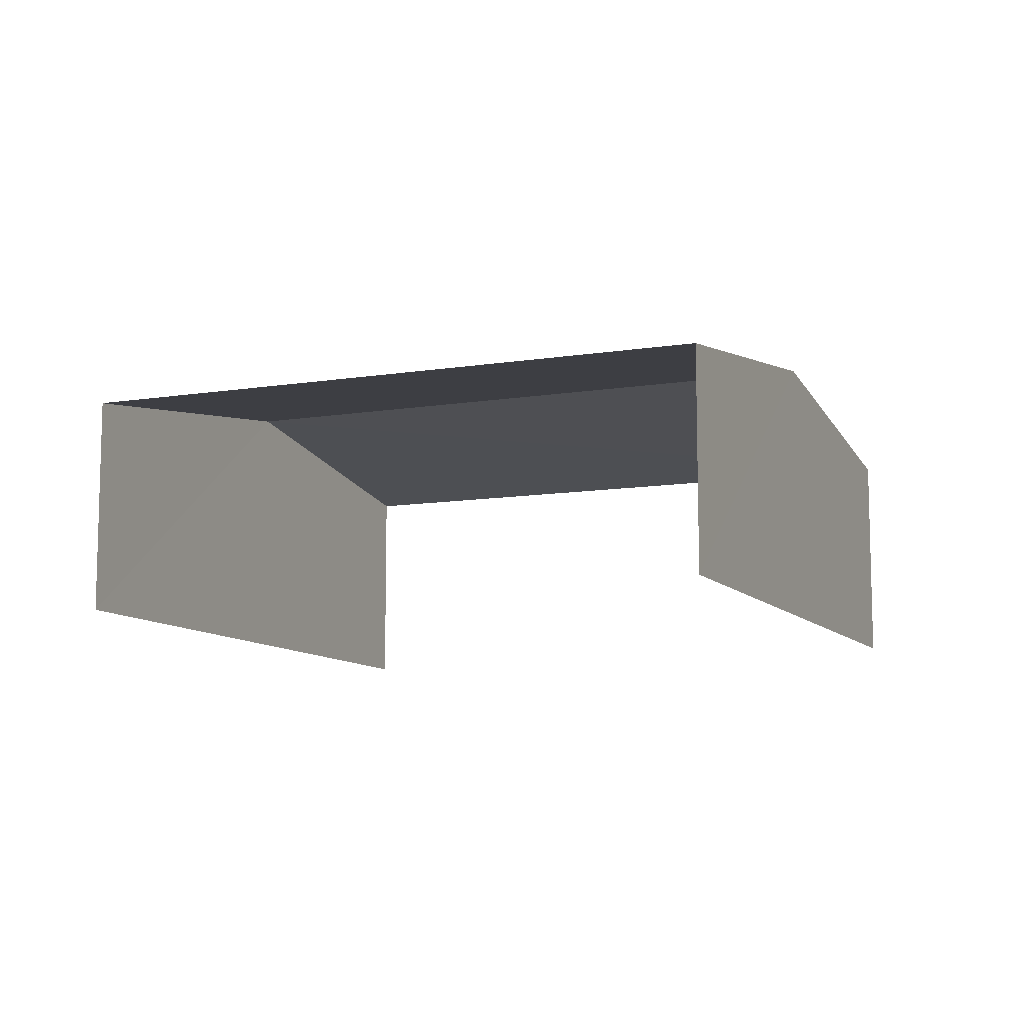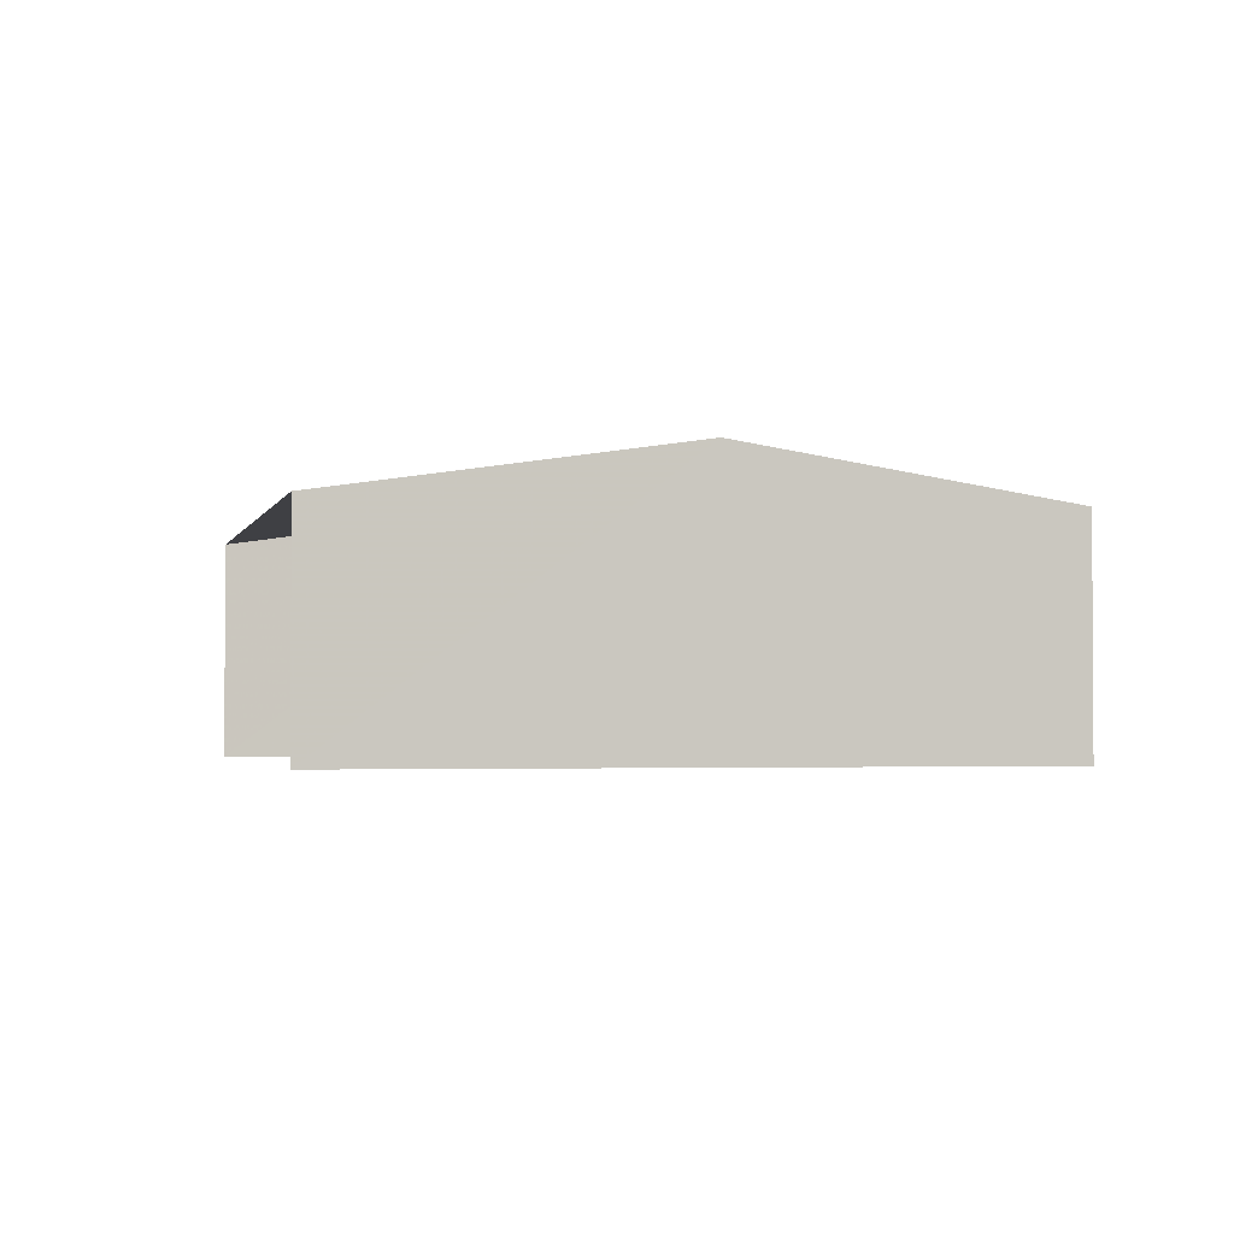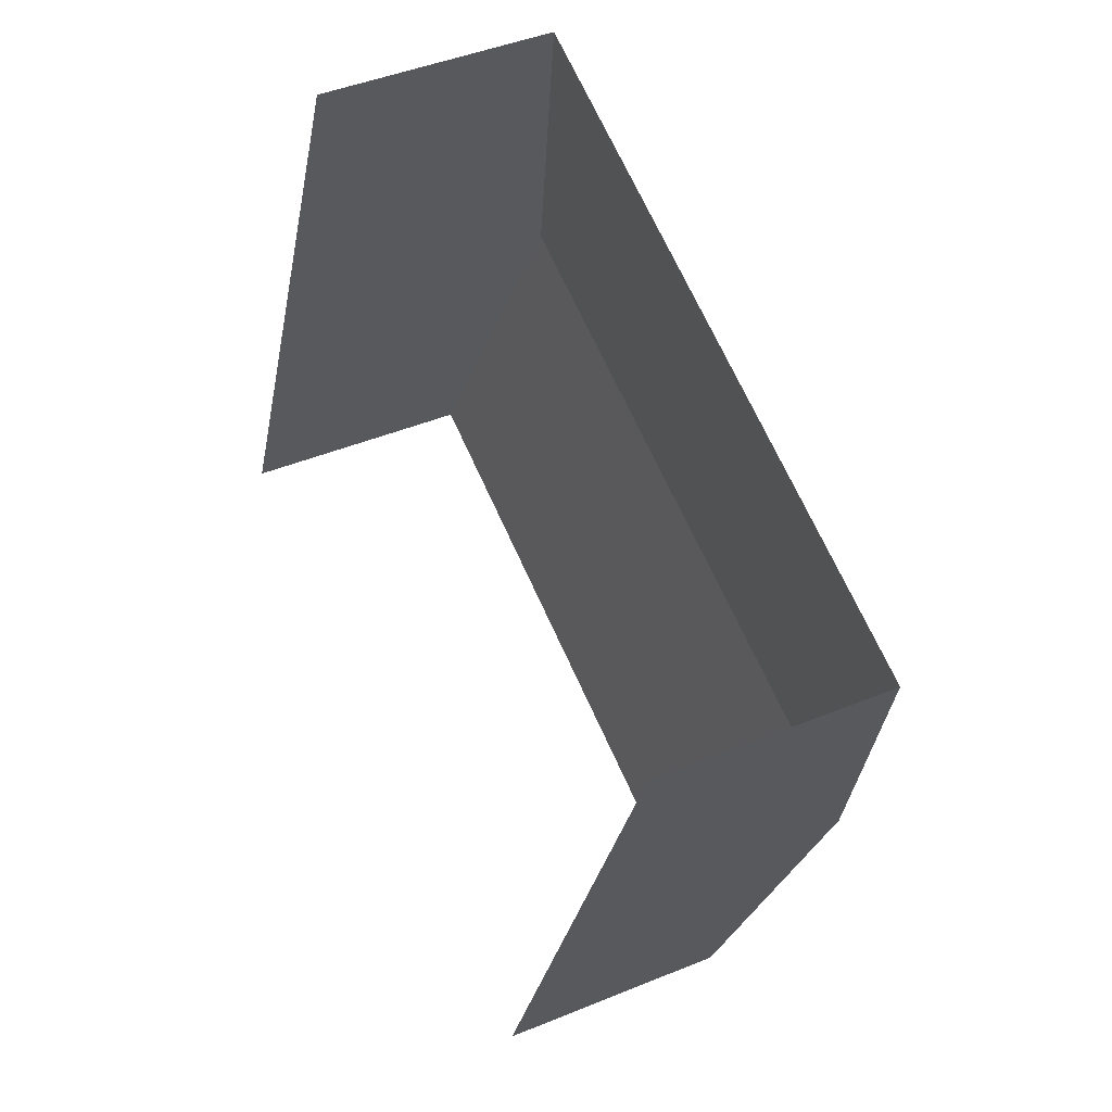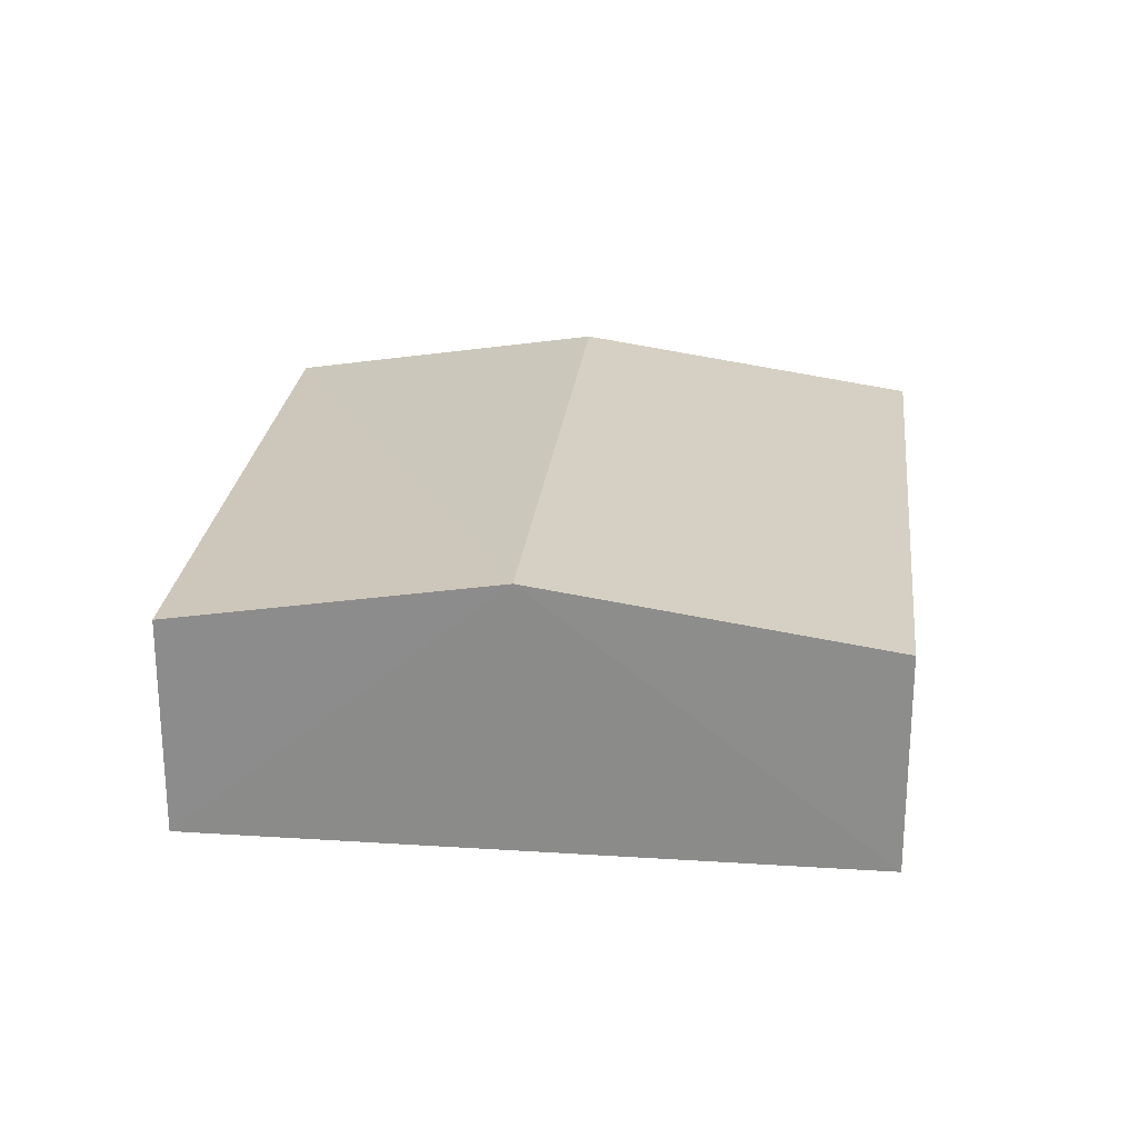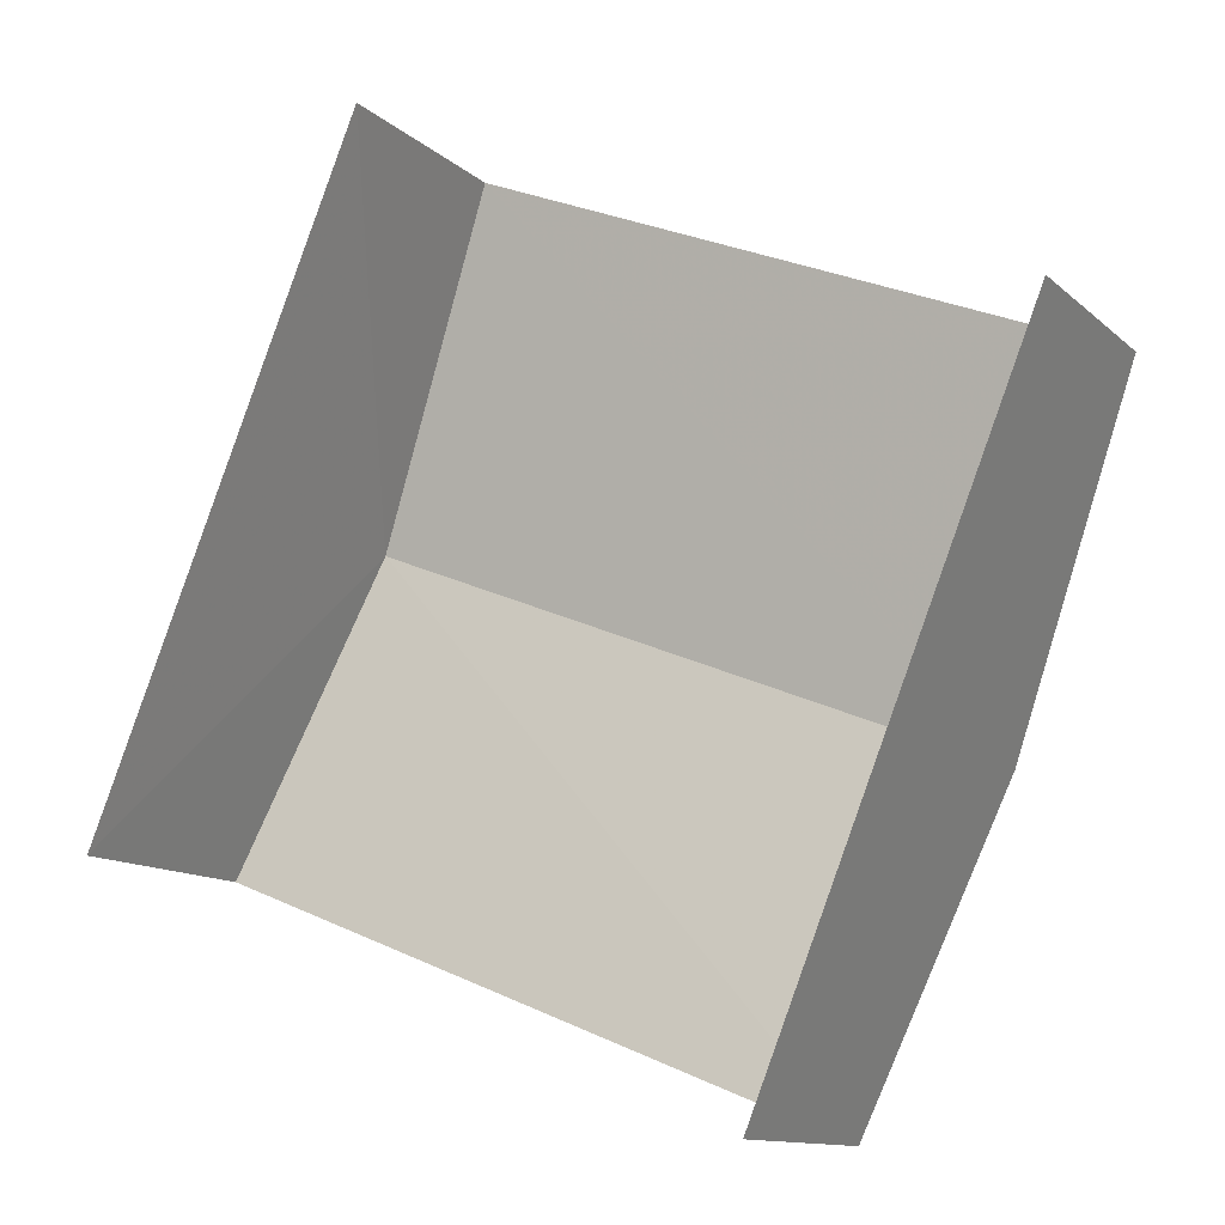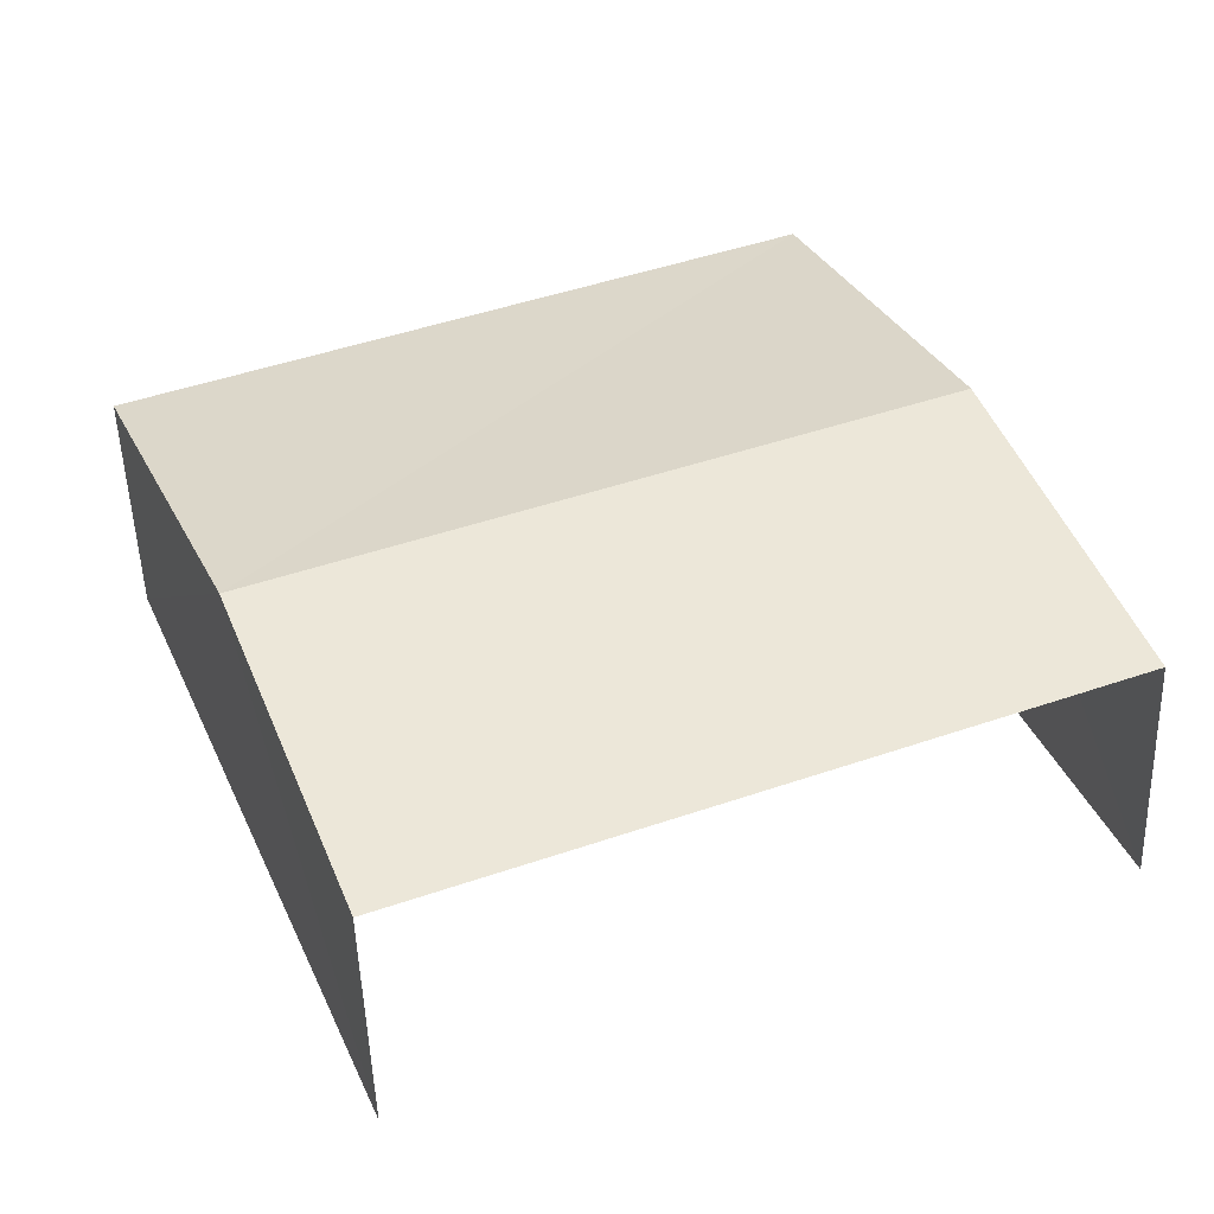
<metadata>
{"format":"obj","ext":"obj","renderer":"f3d","projection":"perspective","resolution":1024,"background":"white","views":[{"elev":-9.9,"azim":-135.1,"up":"+Z"},{"elev":-2.2,"azim":-81.1,"up":"+Z"},{"elev":43.6,"azim":-116.2,"up":"+Y"},{"elev":24.9,"azim":118.2,"up":"+Z"},{"elev":-11.9,"azim":-152.7,"up":"+Y"},{"elev":-50.2,"azim":2.0,"up":"+Y"}]}
</metadata>
<code>
v -2.198e+05 -1.238e+05 30.86
v -2.198e+05 -1.238e+05 30.86
v -2.198e+05 -1.238e+05 30.86
v -2.198e+05 -1.238e+05 30.86
v -2.198e+05 -1.238e+05 32.52
v -2.198e+05 -1.238e+05 32.52
v -2.198e+05 -1.238e+05 32.9
v -2.198e+05 -1.238e+05 32.9
v -2.198e+05 -1.238e+05 32.52
v -2.198e+05 -1.238e+05 32.52
f 1 2 3
f 4 1 3
f 6 1 4
f 6 5 1
f 9 3 2
f 10 9 2
f 5 6 7
f 8 5 7
f 9 10 8
f 7 9 8
f 6 4 7
f 4 3 7
f 3 9 7
f 10 2 8
f 2 1 8
f 1 5 8

</code>
